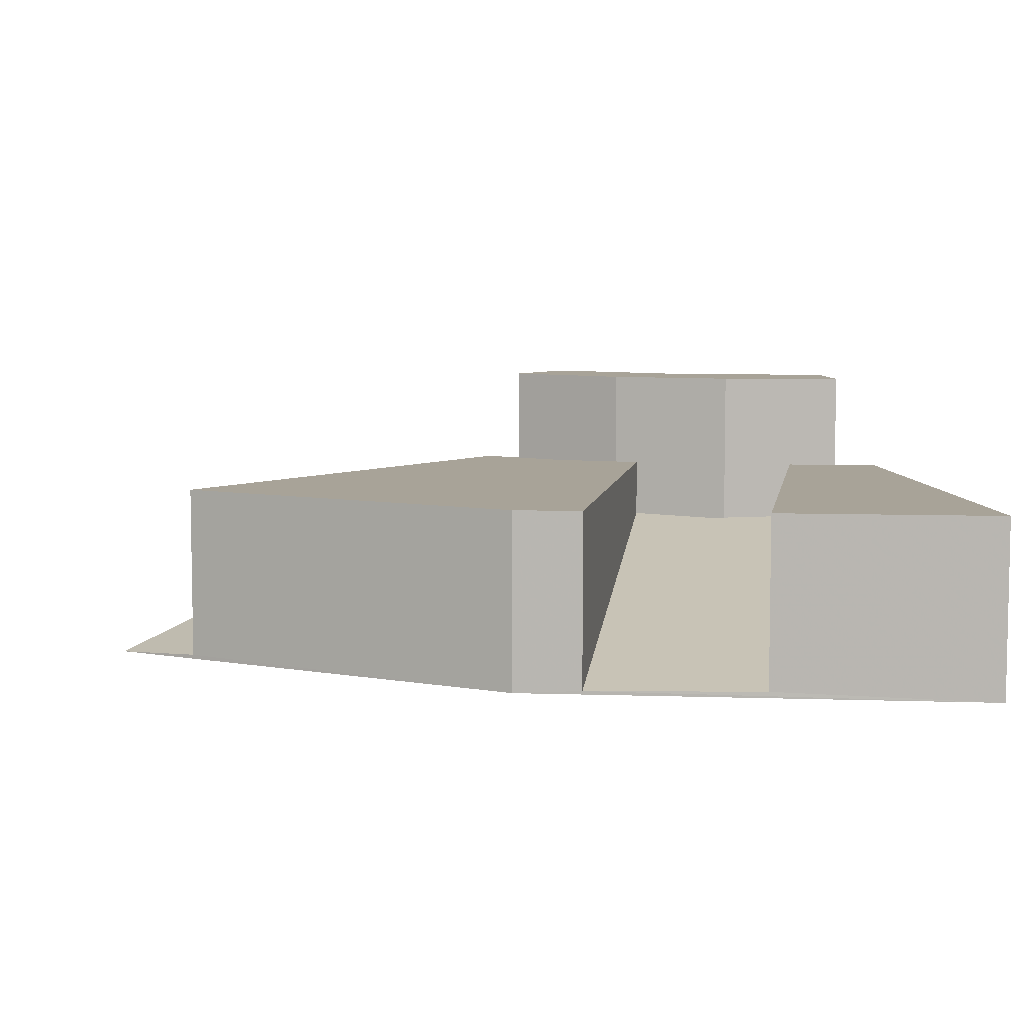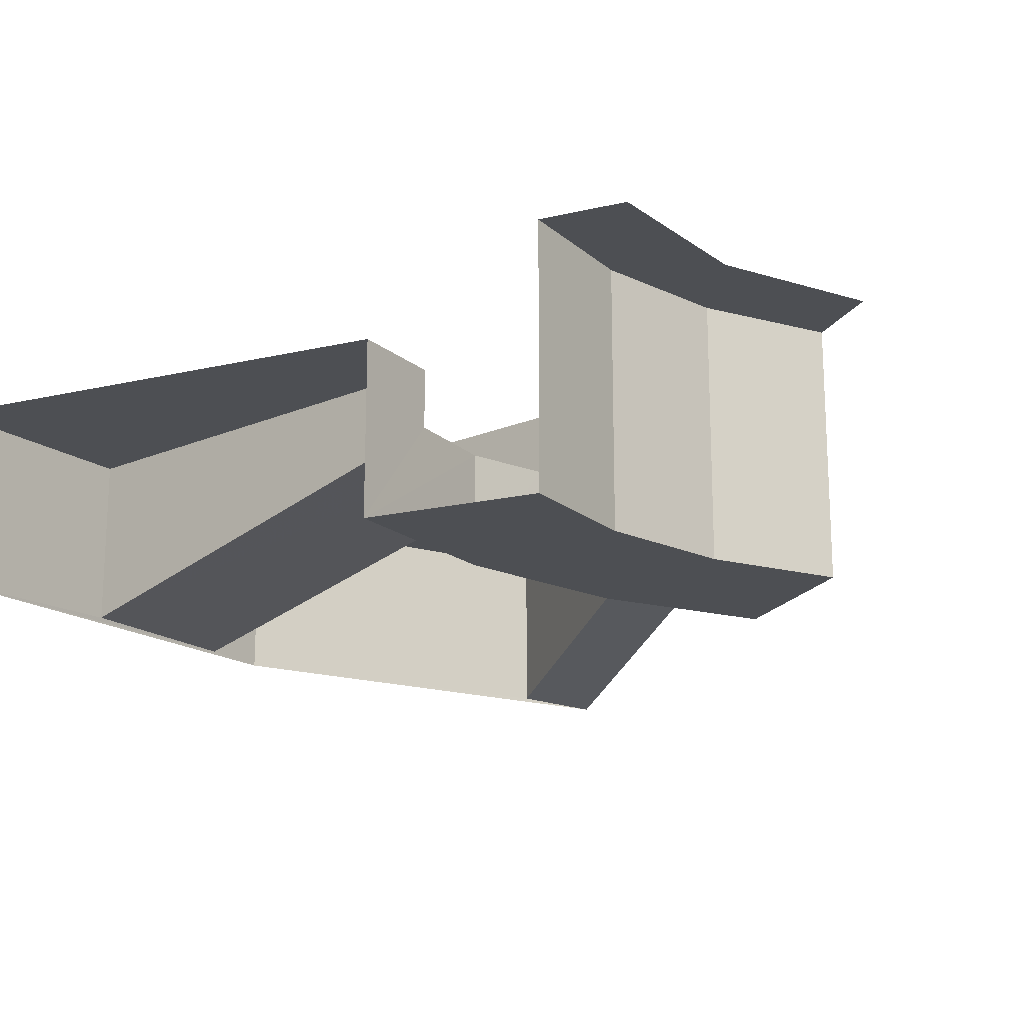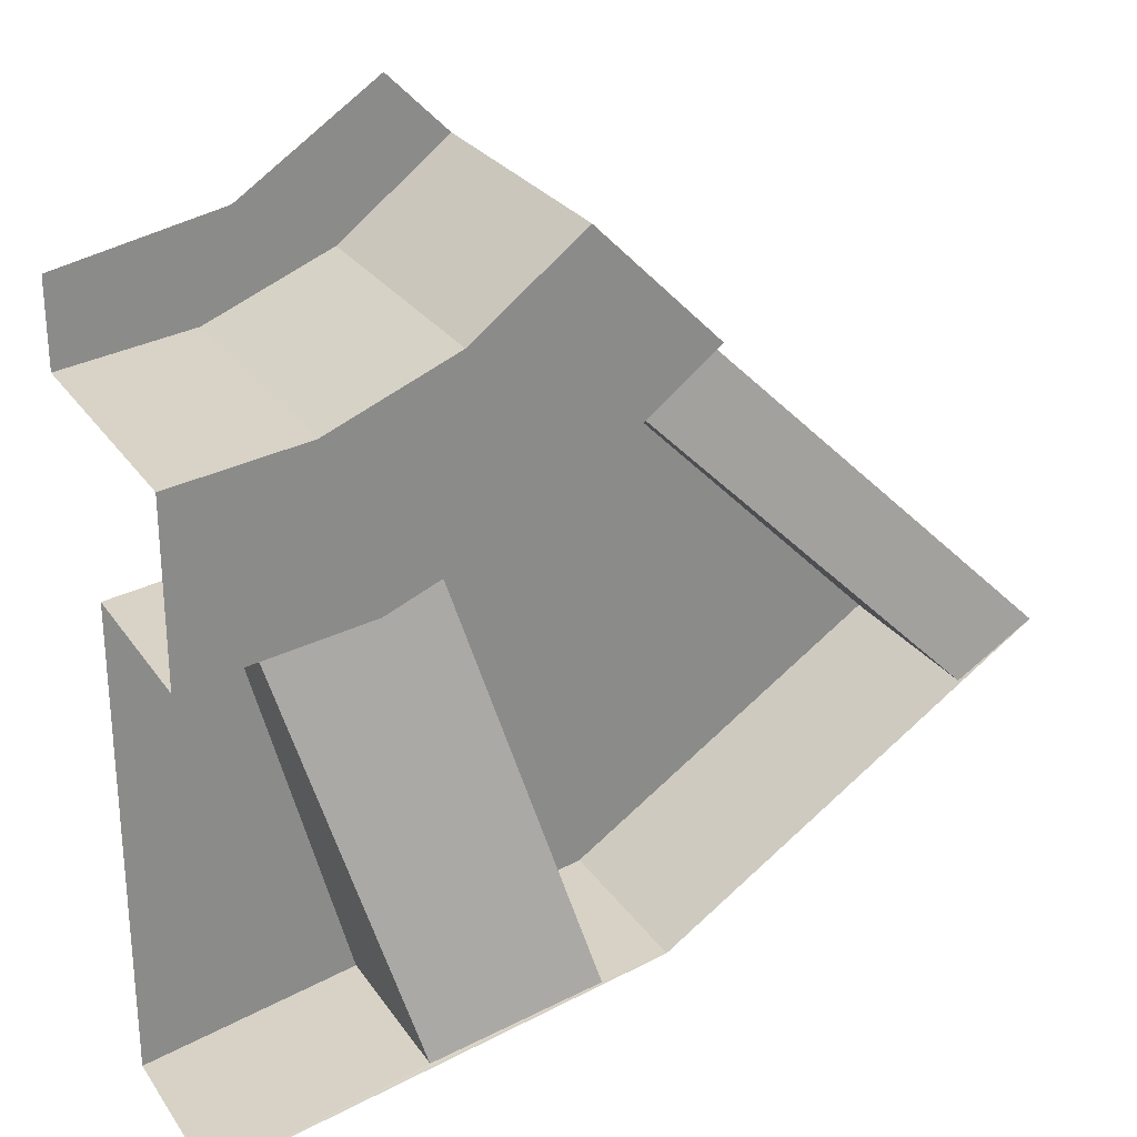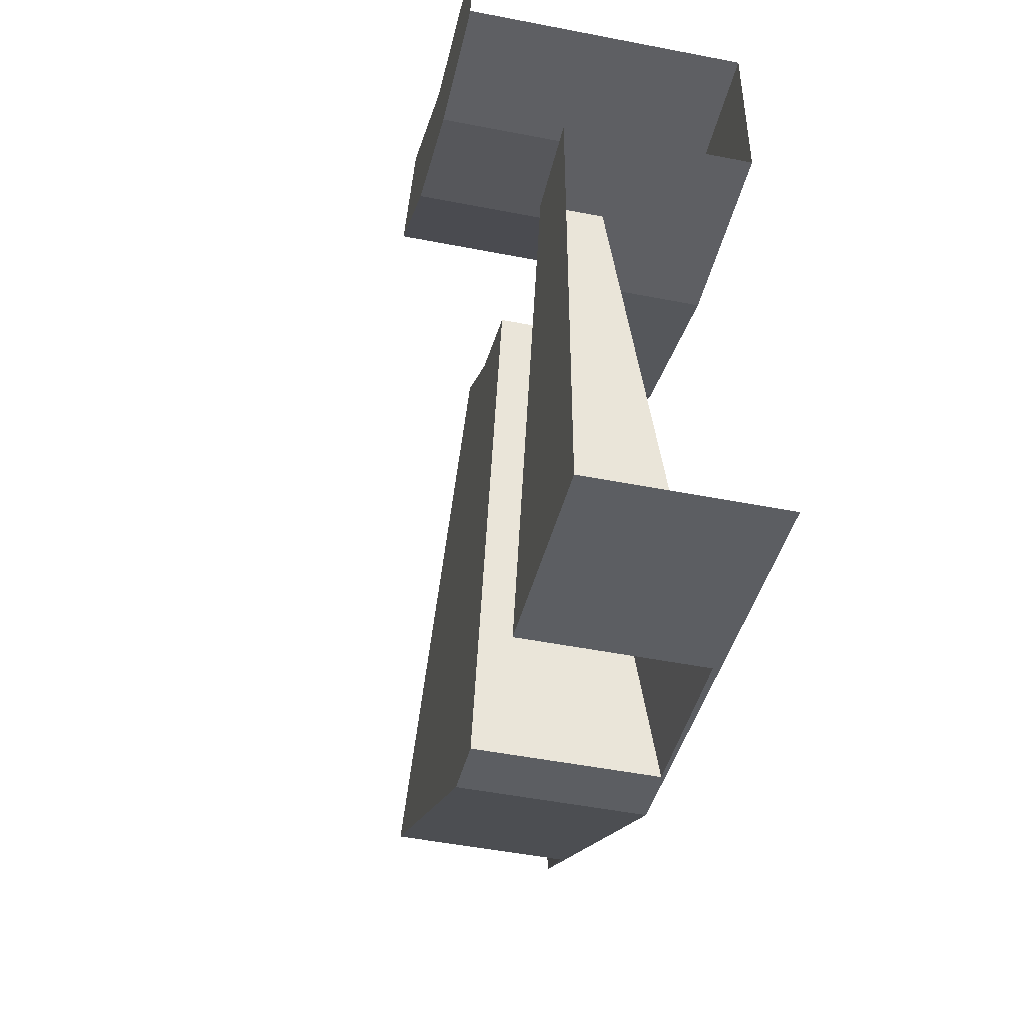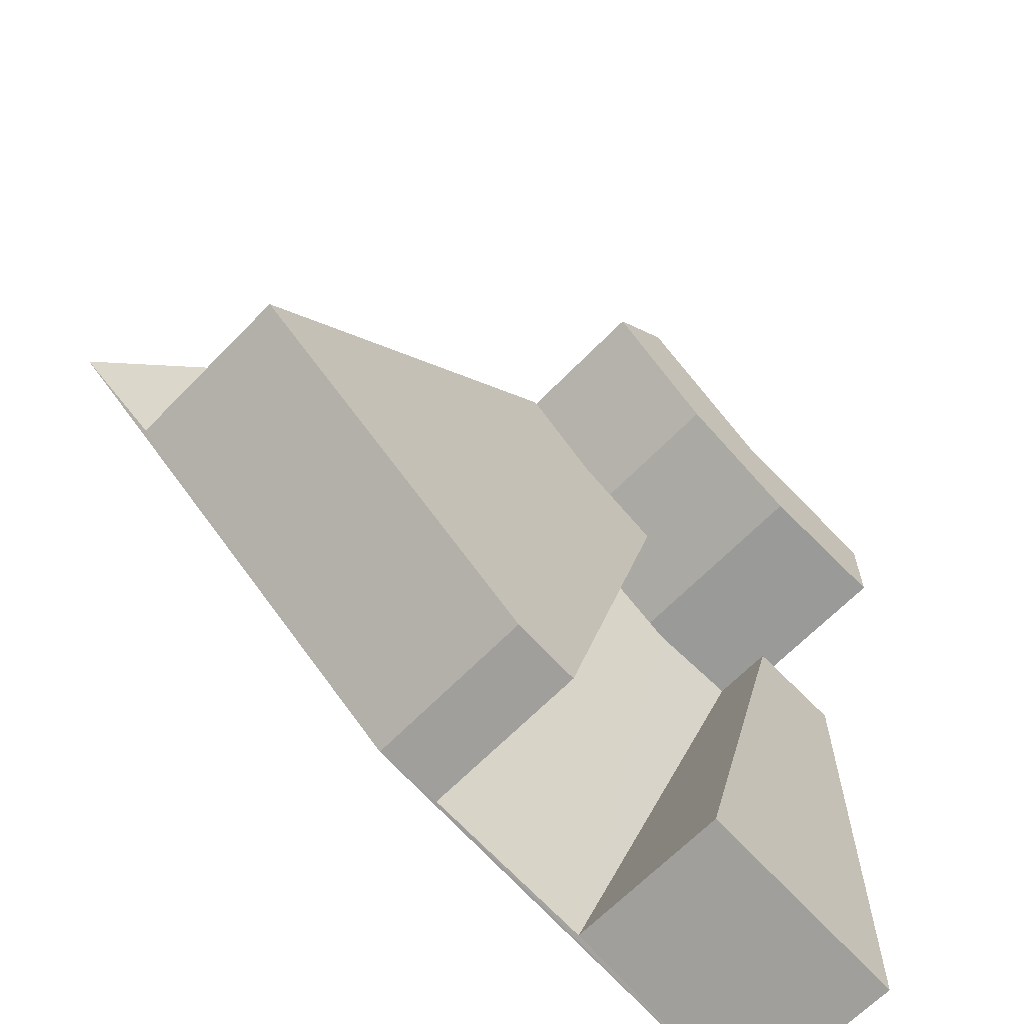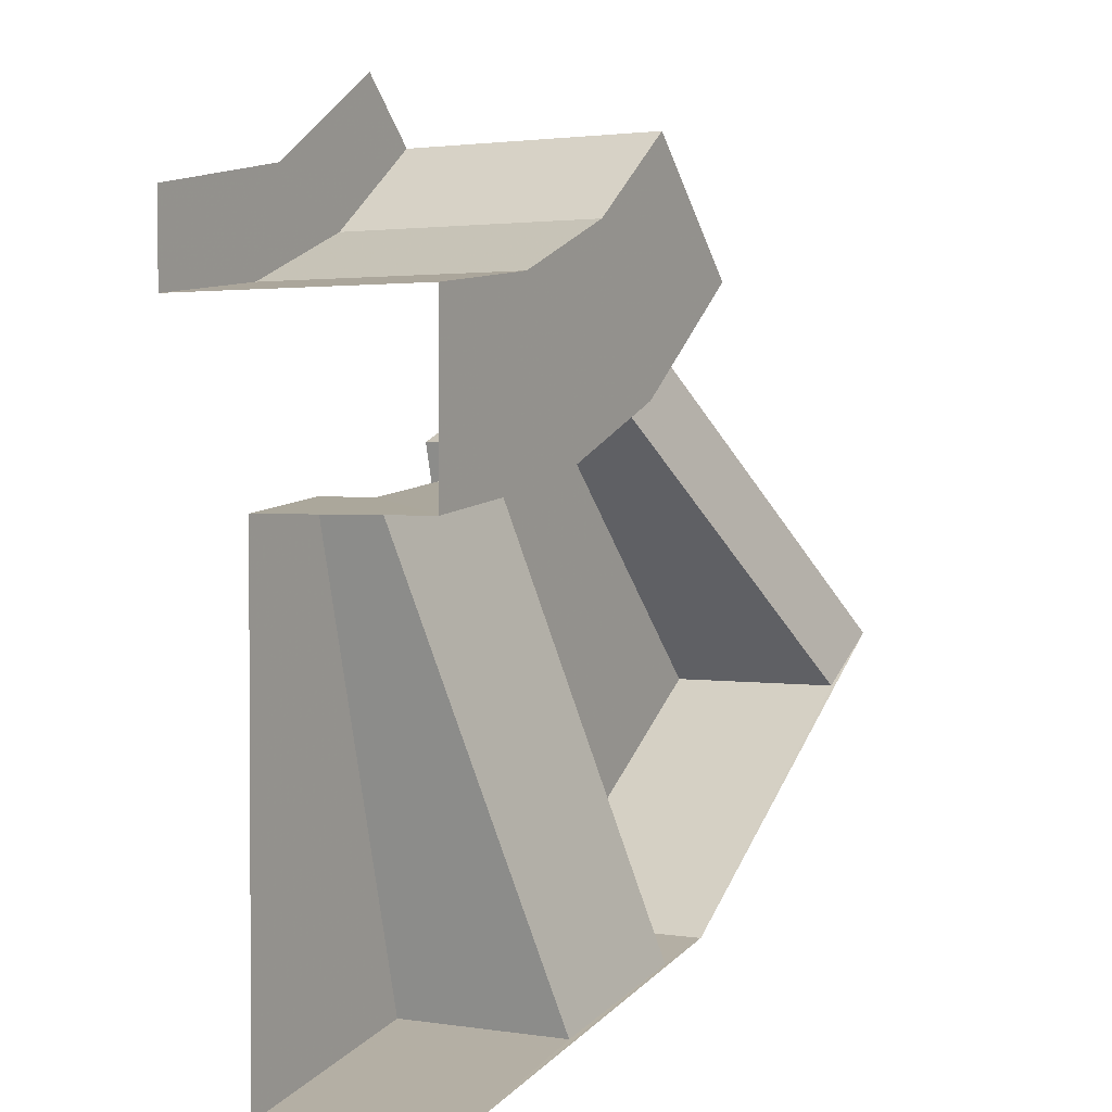
<metadata>
{"format":"obj","ext":"obj","renderer":"f3d","projection":"perspective","resolution":1024,"background":"white","views":[{"elev":6.9,"azim":174.3,"up":"+Y"},{"elev":-17.5,"azim":-65.1,"up":"+Y"},{"elev":26.9,"azim":-27.1,"up":"+Z"},{"elev":-48.9,"azim":-102.3,"up":"+Z"},{"elev":-65.0,"azim":136.0,"up":"+Z"},{"elev":2.0,"azim":-61.0,"up":"+Z"}]}
</metadata>
<code>
v 0.1913 -0.2 -0.462
v 0 -0.2 -0.5
v 0 -0.2 -0.6
v 0.1519 -0.2 -0.5805
v 0.1913 -0.2 -0.462
v 0.1519 -0.2 -0.5805
v 0.2969 -0.2 -0.5215
v 0.3535 -0.2 -0.3535
v 0.2969 -0.2 -0.5215
v 0.4243 -0.2 -0.4243
v 0.3535 -0.2 -0.3535
v 0.4 -0.5 -0.693
v 0.5655 -0.5 -0.5655
v 0.4243 -0.5 -0.4243
v 0.2969 -0.5 -0.5215
v 0.2071 -0.5 -0.7725
v 0.4 -0.5 -0.693
v 0.2969 -0.5 -0.5215
v 0.1519 -0.5 -0.5805
v 0 -0.5 -0.8
v 0.2071 -0.5 -0.7725
v 0.1519 -0.5 -0.5805
v 0 -0.5 -0.6
v 0.2071 -0.3706 -0.7725
v 0.2071 -0.5 -0.7725
v 0 -0.5 -0.8
v 0.1071 -0.3675 -0.786
v 0.1071 -0.3675 -0.786
v 0 -0.5 -0.8
v 0 -0.3 -0.8
v 0.1071 -0.3 -0.786
v 0.3003 -0.3 -0.734
v 0.4 -0.3 -0.693
v 0.4 -0.5 -0.693
v 0.3003 -0.3675 -0.734
v 0.3003 -0.3675 -0.734
v 0.4 -0.5 -0.693
v 0.2071 -0.5 -0.7725
v 0.2071 -0.3706 -0.7725
v 0.5655 -0.3706 -0.5655
v 0.5655 -0.5 -0.5655
v 0.4 -0.5 -0.693
v 0.4857 -0.3675 -0.627
v 0.4857 -0.3675 -0.627
v 0.4 -0.5 -0.693
v 0.4 -0.3 -0.693
v 0.4857 -0.3 -0.627
v 0.4857 -0.3675 -0.627
v 0.87 -0.4953 -1.011
v 0.9545 -0.5 -0.9545
v 0.5655 -0.3706 -0.5655
v 0.2452 -0.493 -1.301
v 0.2071 -0.3706 -0.7725
v 0.1071 -0.3675 -0.786
v 0.2071 -0.3706 -0.7725
v 0.2452 -0.493 -1.301
v 0.4417 -0.4961 -1.262
v 0.3003 -0.3675 -0.734
v 0.2452 -0.3 -1.301
v 0 -0.3 -1.35
v 0 -0.5 -1.35
v 0.2452 -0.493 -1.301
v 0 -0.5 -1.35
v 0.4417 -0.4961 -1.262
v 0.2452 -0.493 -1.301
v 0 -0.5 -1.35
v 0.5165 -0.5 -1.247
v 0.4417 -0.4961 -1.262
v 0.4417 -0.4961 -1.262
v 0.5165 -0.5 -1.247
v 0.5165 -0.3 -1.247
v 0.4417 -0.3 -1.262
v 0.87 -0.3 -1.011
v 0.5165 -0.3 -1.247
v 0.5165 -0.5 -1.247
v 0.87 -0.4953 -1.011
v 0.5165 -0.5 -1.247
v 0.9545 -0.5 -0.9545
v 0.87 -0.4953 -1.011
v 0 -0.3 -0.8
v 0 -0.3 -1.35
v 0.2452 -0.3 -1.301
v 0.1071 -0.3 -0.786
v 0.3003 -0.3 -0.734
v 0.4417 -0.3 -1.262
v 0.5165 -0.3 -1.247
v 0.4 -0.3 -0.693
v 0.4 -0.3 -0.693
v 0.5165 -0.3 -1.247
v 0.87 -0.3 -1.011
v 0.4857 -0.3 -0.627
v 0.4417 -0.4961 -1.262
v 0.4417 -0.3 -1.262
v 0.3003 -0.3 -0.734
v 0.3003 -0.3675 -0.734
v 0.1071 -0.3 -0.786
v 0.2452 -0.3 -1.301
v 0.2452 -0.493 -1.301
v 0.1071 -0.3675 -0.786
v 0.4857 -0.3 -0.627
v 0.87 -0.3 -1.011
v 0.87 -0.4953 -1.011
v 0.4857 -0.3675 -0.627
v 0.4243 -0.5 -0.4243
v 0.4243 -0.2 -0.4243
v 0.2969 -0.2 -0.5215
v 0.2969 -0.5 -0.5215
v 0.2969 -0.5 -0.5215
v 0.2969 -0.2 -0.5215
v 0.1519 -0.2 -0.5805
v 0.1519 -0.5 -0.5805
v 0.1519 -0.5 -0.5805
v 0.1519 -0.2 -0.5805
v 0 -0.2 -0.6
v 0 -0.5 -0.6
g mesh7027198
f 1 2 3
f 3 4 1
f 5 6 7
f 7 8 5
f 9 10 11
f 12 13 14
f 14 15 12
f 16 17 18
f 18 19 16
f 20 21 22
f 22 23 20
f 24 25 26
f 26 27 24
f 28 29 30
f 30 31 28
f 32 33 34
f 34 35 32
f 36 37 38
f 38 39 36
f 40 41 42
f 42 43 40
f 44 45 46
f 46 47 44
f 48 49 50
f 50 51 48
f 52 53 54
f 55 56 57
f 57 58 55
f 59 60 61
f 61 62 59
f 63 64 65
f 66 67 68
f 69 70 71
f 71 72 69
f 73 74 75
f 75 76 73
f 77 78 79
f 80 81 82
f 82 83 80
f 84 85 86
f 86 87 84
f 88 89 90
f 90 91 88
f 92 93 94
f 94 95 92
f 96 97 98
f 98 99 96
f 100 101 102
f 102 103 100
f 104 105 106
f 106 107 104
f 108 109 110
f 110 111 108
f 112 113 114
f 114 115 112

</code>
